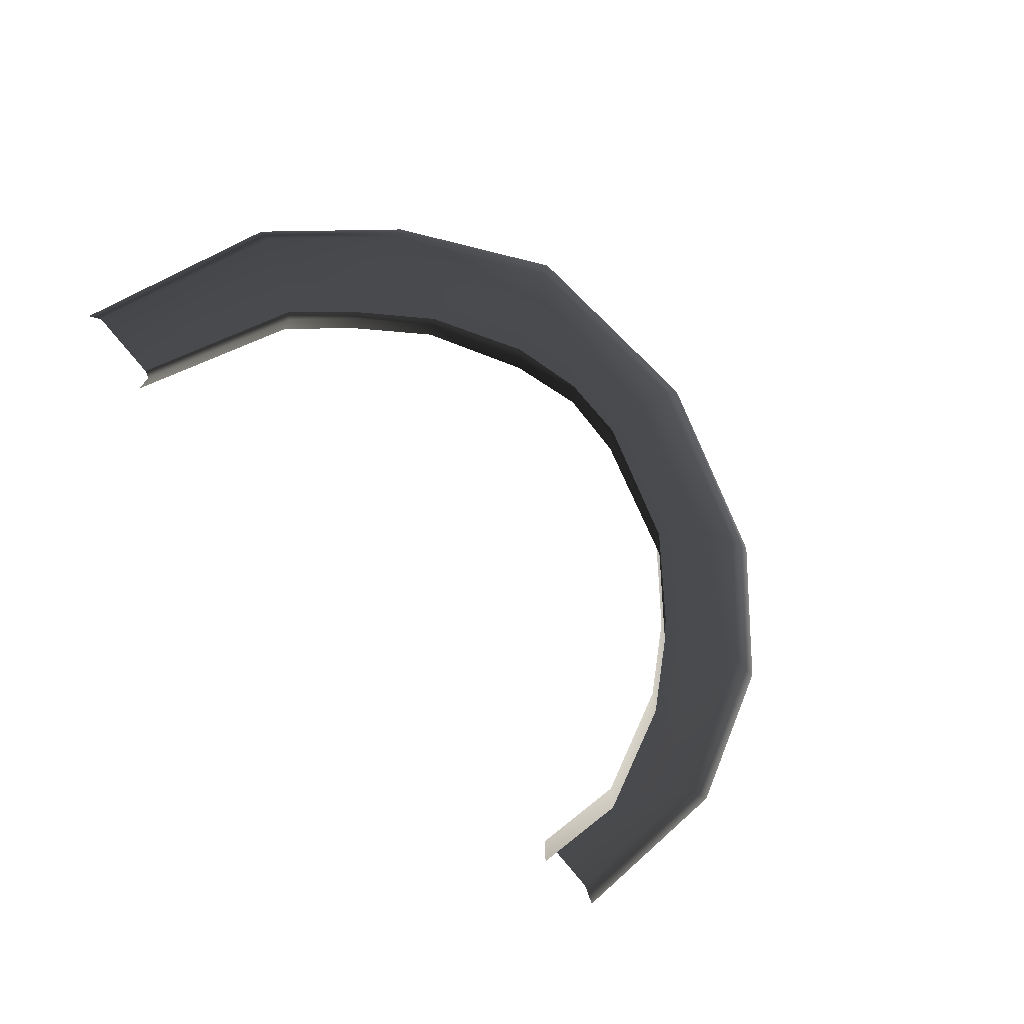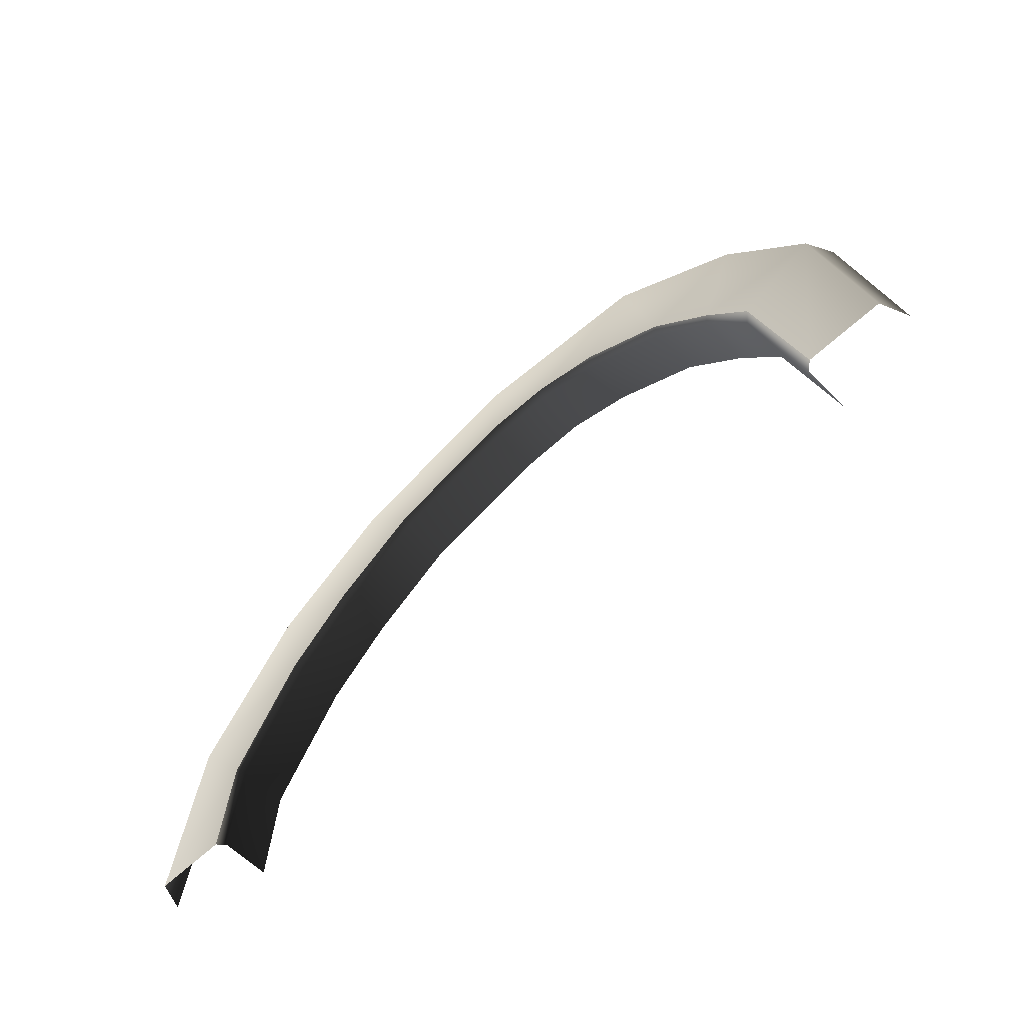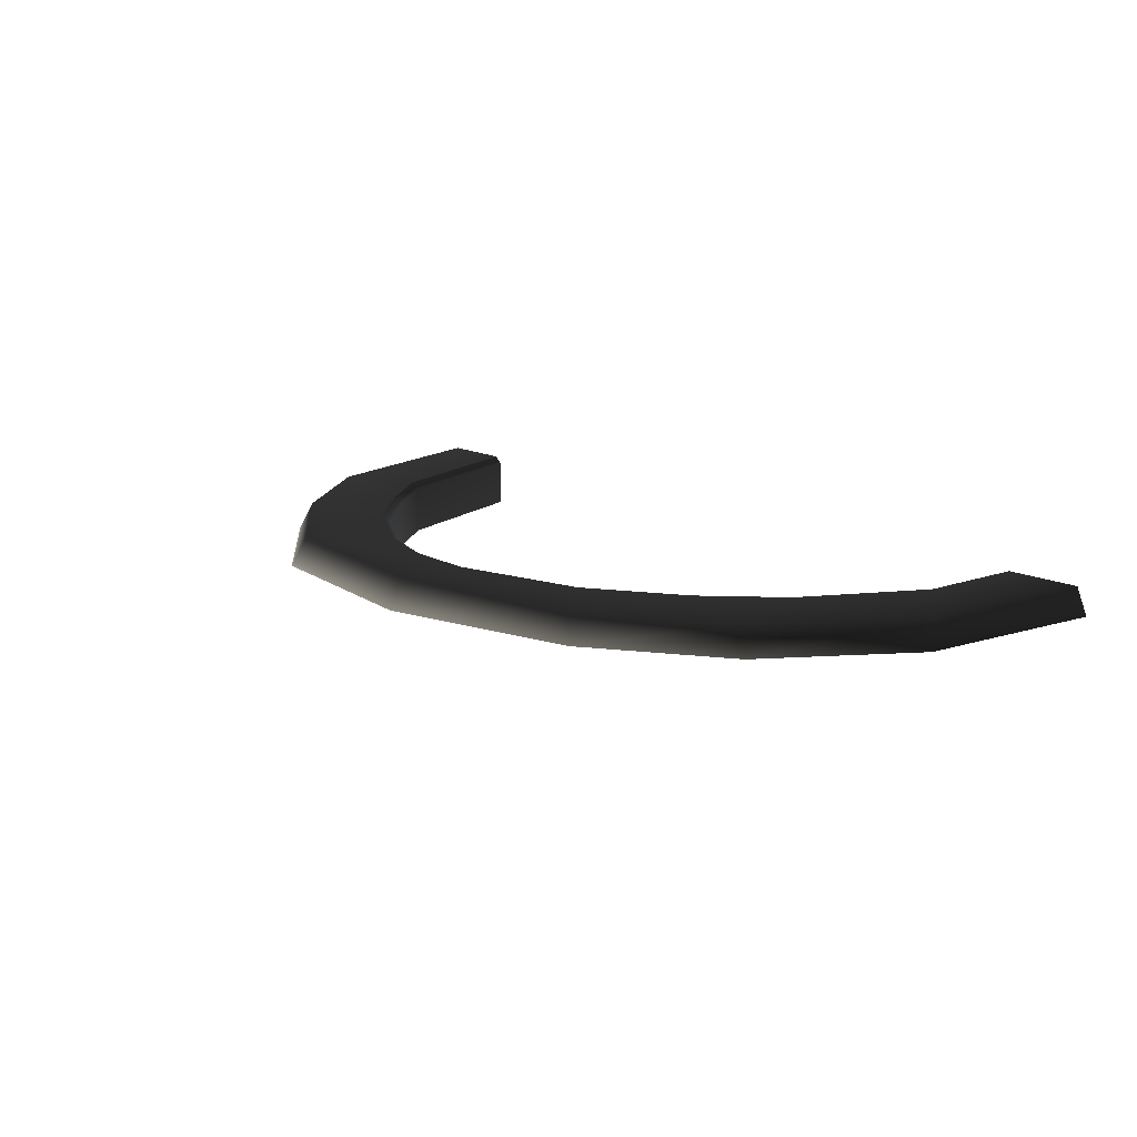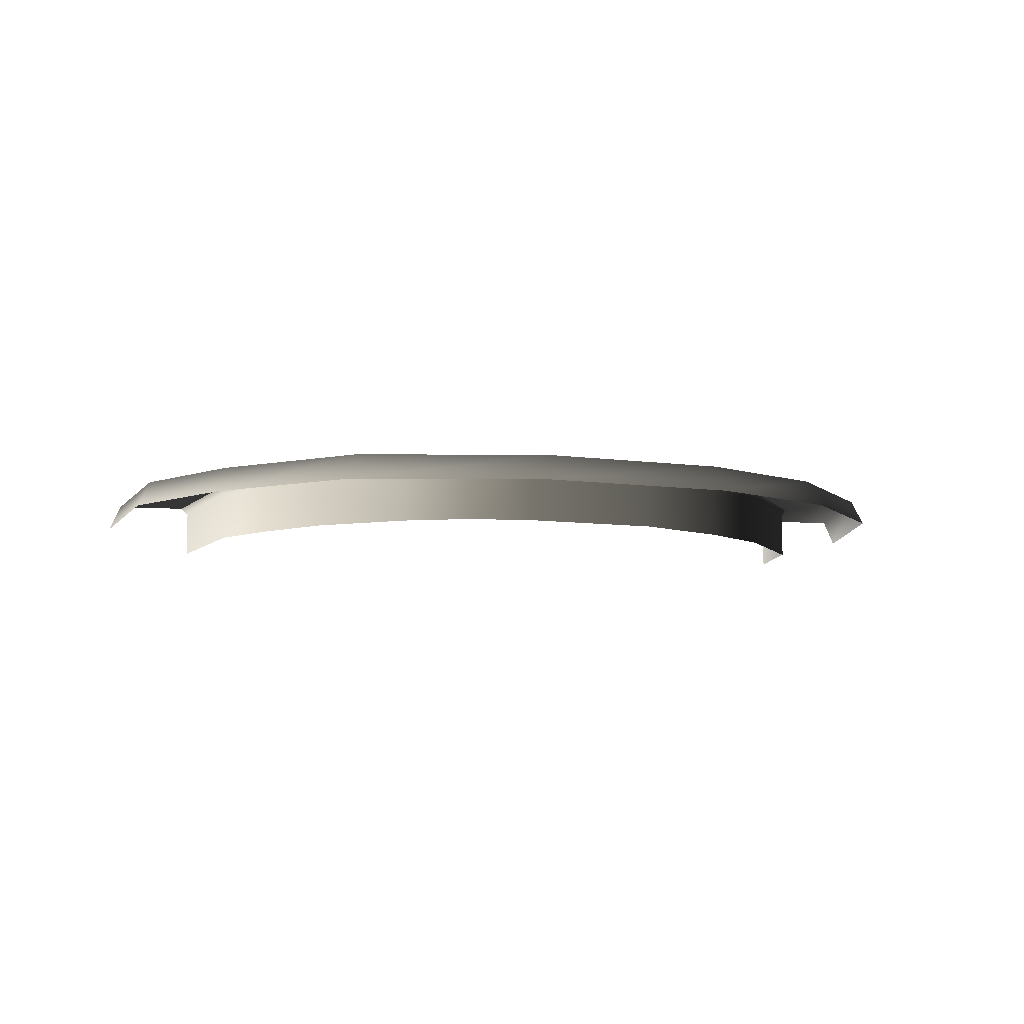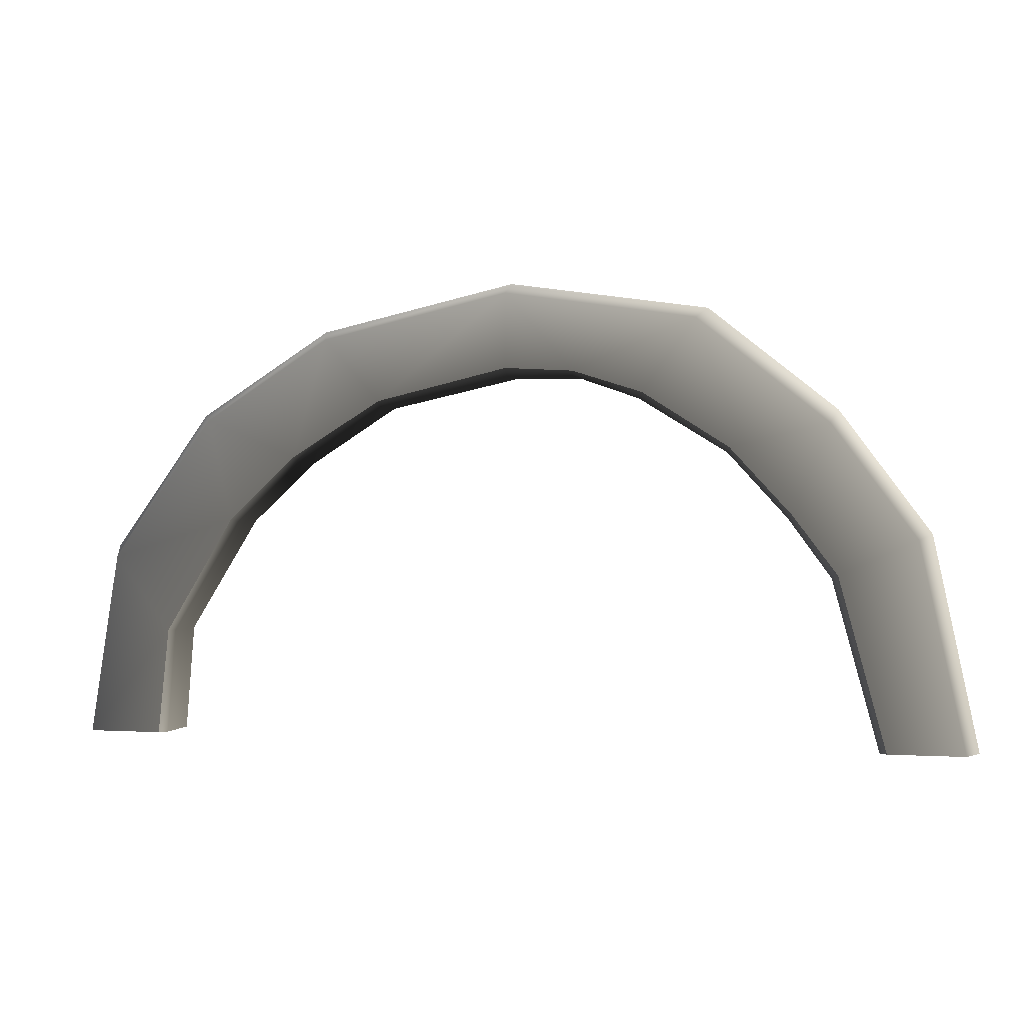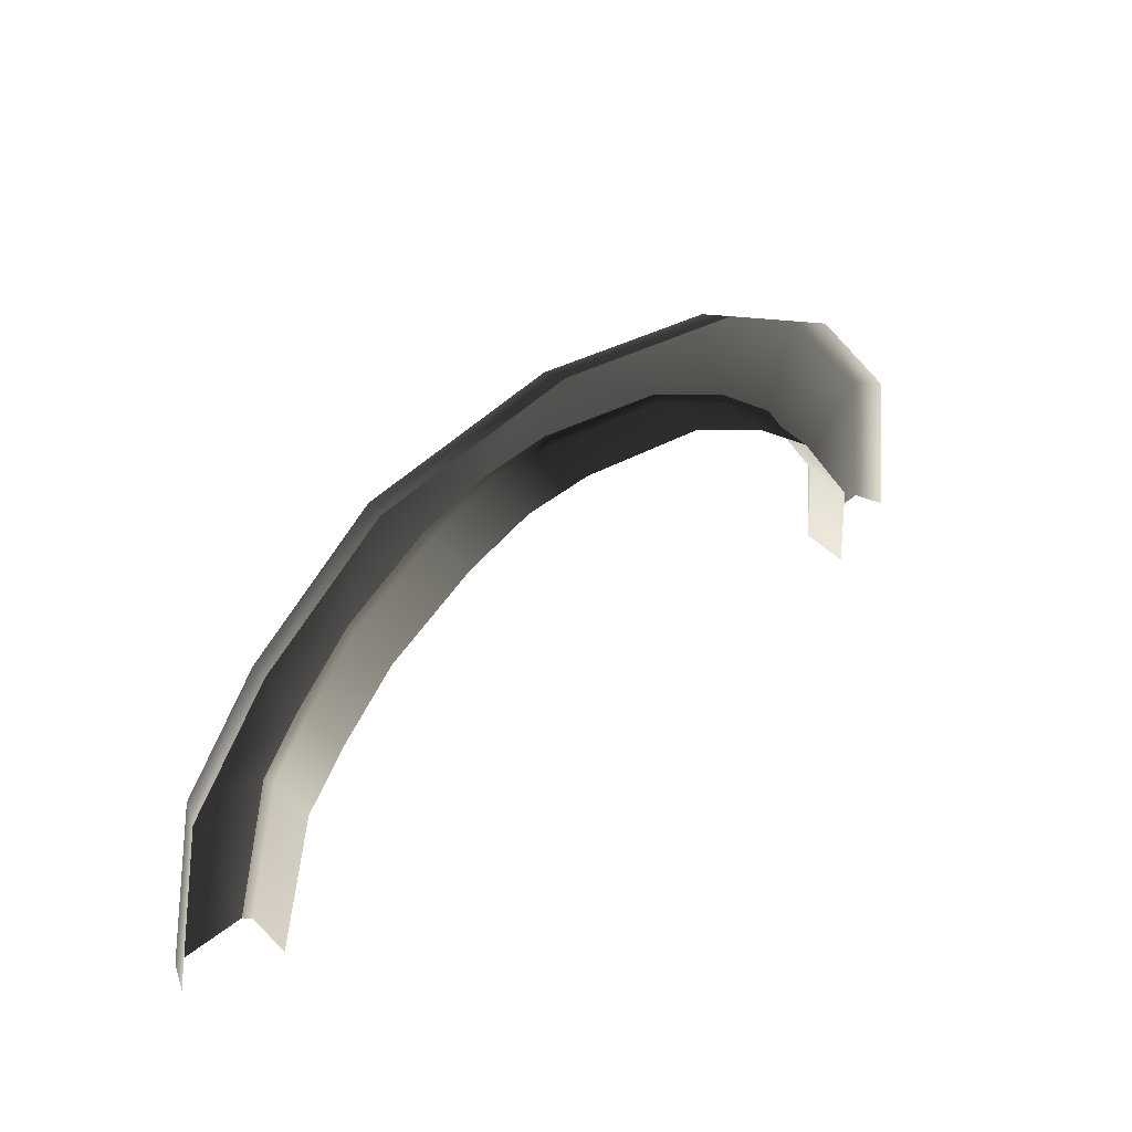
<metadata>
{"format":"obj","ext":"obj","renderer":"f3d","projection":"perspective","resolution":1024,"background":"white","views":[{"elev":-71.7,"azim":-52.5,"up":"+Y"},{"elev":-59.9,"azim":-135.9,"up":"+Z"},{"elev":14.9,"azim":46.8,"up":"+Y"},{"elev":-8.1,"azim":-9.1,"up":"+Y"},{"elev":0.3,"azim":-165.9,"up":"+Z"},{"elev":47.1,"azim":-41.7,"up":"+Z"}]}
</metadata>
<code>
v -3.243 0.1612 4.432
v -2.813 0.1612 5.001
v -3.992 0.1612 4.769
v -3.697 0.1612 2.757
v -3.17 0.1612 5.875
v -2.213 0.1612 5.651
v -4.109 -0.1054 4.821
v -3.226 -0.1054 6.011
v -4.542 -0.1054 2.757
v -4.428 0.1612 2.757
v -1.888 0.1612 6.902
v -1.97 -0.1054 7.013
v -0.003464 0.1612 7.181
v -0.003463 -0.1054 7.296
v -0.6766 0.1612 6.407
v 1.861 0.1612 6.757
v 1.306 0.1612 6.134
v 2.205 0.1612 5.577
v 1.947 -0.1054 6.855
v 3.116 0.1612 5.959
v 3.258 -0.1054 6.019
v 4.136 0.1612 4.559
v 2.875 0.1612 4.953
v 3.567 0.1612 3.81
v 4.419 0.1612 2.757
v 4.535 -0.1054 2.757
v 4.225 -0.1054 4.676
v -0.003464 0.1612 6.444
v 3.676 0.1612 2.757
v -1.364 0.1612 6.19
v -3.626 0.08943 2.757
v -3.178 -0.3897 4.403
v -3.178 0.08943 4.403
v -3.626 -0.3897 2.757
v -2.762 -0.3897 4.972
v -2.762 0.08943 4.972
v -2.185 -0.3897 5.602
v -2.185 0.08943 5.602
v -1.322 -0.3897 6.132
v -1.322 0.08943 6.132
v -0.6653 -0.3897 6.361
v -0.6653 0.08943 6.361
v -0.003461 -0.3897 6.372
v -0.003464 0.08943 6.372
v 1.309 -0.3897 6.082
v 1.309 0.08943 6.082
v 2.179 -0.3897 5.526
v 2.179 0.08943 5.526
v 2.827 -0.3897 4.926
v 2.827 0.08943 4.926
v 3.519 -0.3897 3.808
v 3.519 0.08943 3.808
v 3.604 -0.3897 2.757
v 3.604 0.08944 2.757
v -0.6766 0.1612 6.407
v -1.364 0.1612 6.19
v -0.003464 0.1612 6.444
v 1.306 0.1612 6.134
v 2.205 0.1612 5.577
v 2.875 0.1612 4.953
v 3.567 0.1612 3.81
v 3.676 0.1612 2.757
v -2.213 0.1612 5.651
v -2.813 0.1612 5.001
v -3.243 0.1612 4.432
v -3.697 0.1612 2.757
g P_DF_Wall_25a_(12)_860_32
f 1 3 2
f 4 3 1
f 3 5 2
f 2 5 6
f 5 3 7
f 7 8 5
f 9 7 3
f 3 10 9
f 4 10 3
f 5 8 11
f 5 11 6
f 8 12 11
f 13 11 12
f 14 13 12
f 13 15 11
f 16 13 14
f 17 13 16
f 17 16 18
f 14 19 16
f 20 16 19
f 16 20 18
f 19 21 20
f 20 21 22
f 23 18 20
f 23 20 22
f 23 22 24
f 25 24 22
f 26 25 22
f 22 27 26
f 21 27 22
f 13 28 15
f 17 28 13
f 25 29 24
f 15 30 11
f 11 30 6
f 31 33 32
f 32 34 31
f 35 32 33
f 33 36 35
f 37 35 36
f 36 38 37
f 39 37 38
f 38 40 39
f 41 39 40
f 40 42 41
f 43 41 42
f 42 44 43
f 45 43 44
f 44 46 45
f 47 45 46
f 46 48 47
f 49 47 48
f 48 50 49
f 51 49 50
f 50 52 51
f 53 51 52
f 52 54 53
f 55 42 40
f 40 56 55
f 57 44 42
f 42 55 57
f 58 46 44
f 44 57 58
f 59 48 46
f 46 58 59
f 60 50 48
f 48 59 60
f 61 52 50
f 50 60 61
f 62 54 52
f 52 61 62
f 56 40 38
f 38 63 56
f 63 38 36
f 36 64 63
f 64 36 33
f 33 65 64
f 65 33 31
f 31 66 65

</code>
